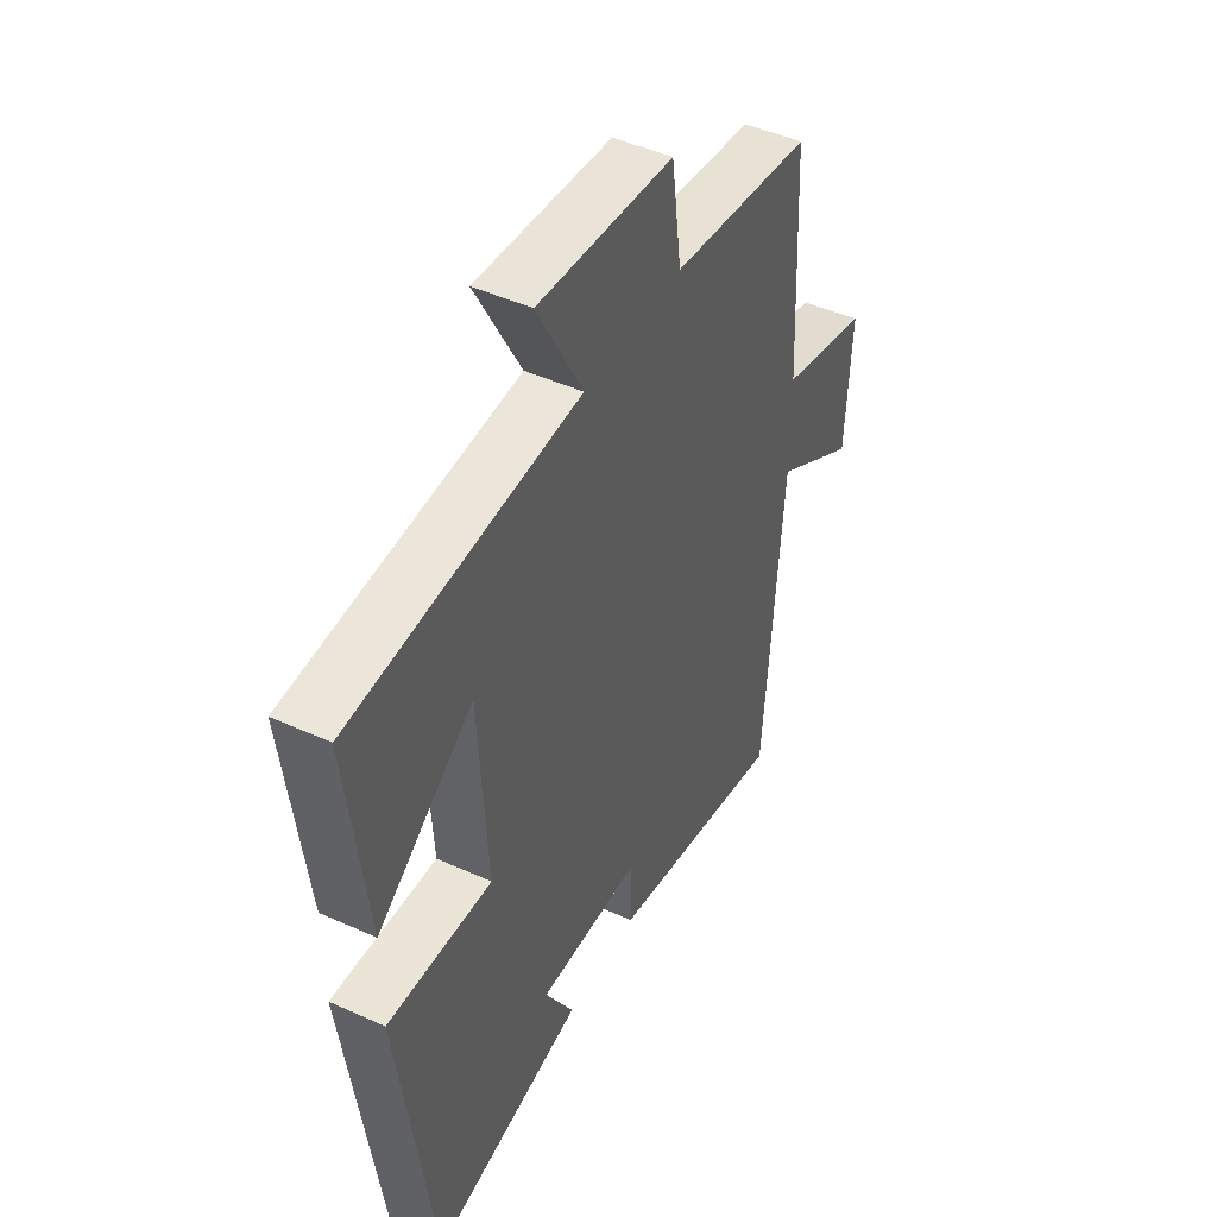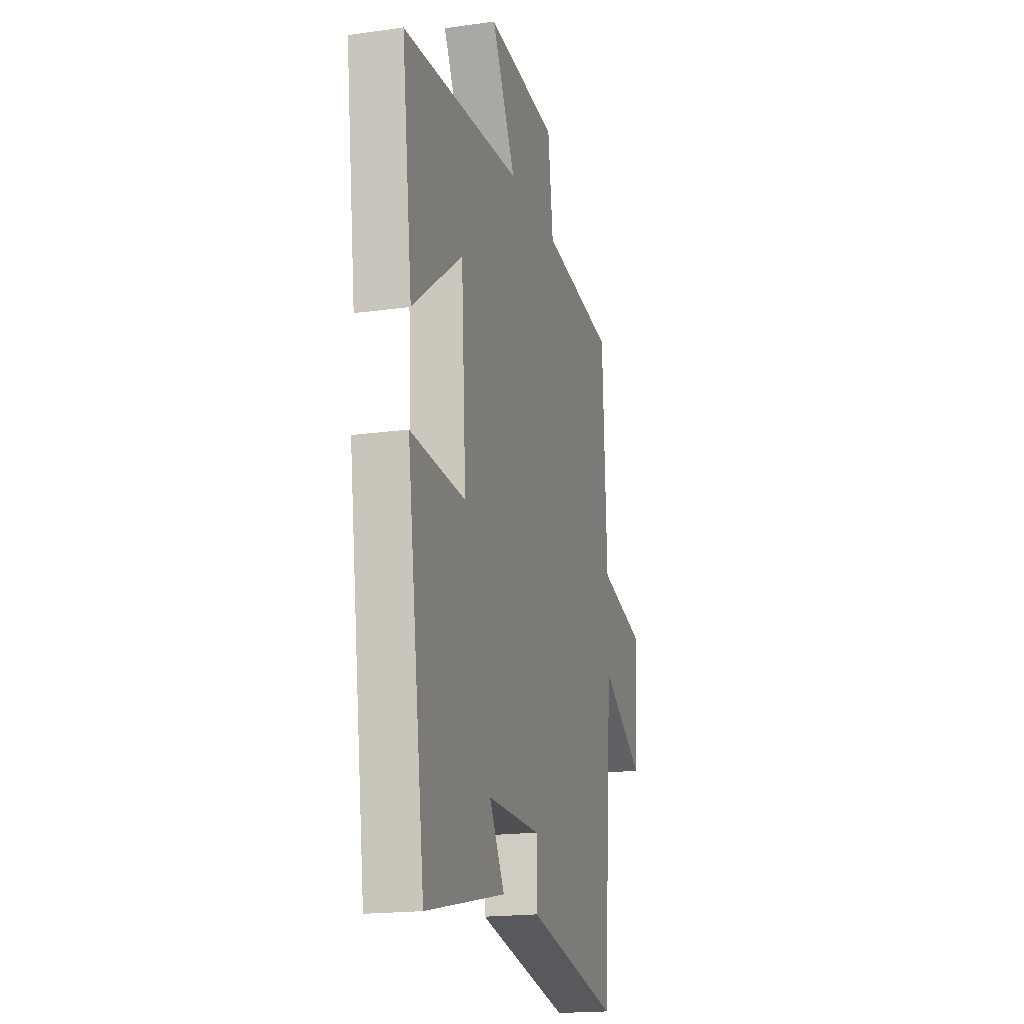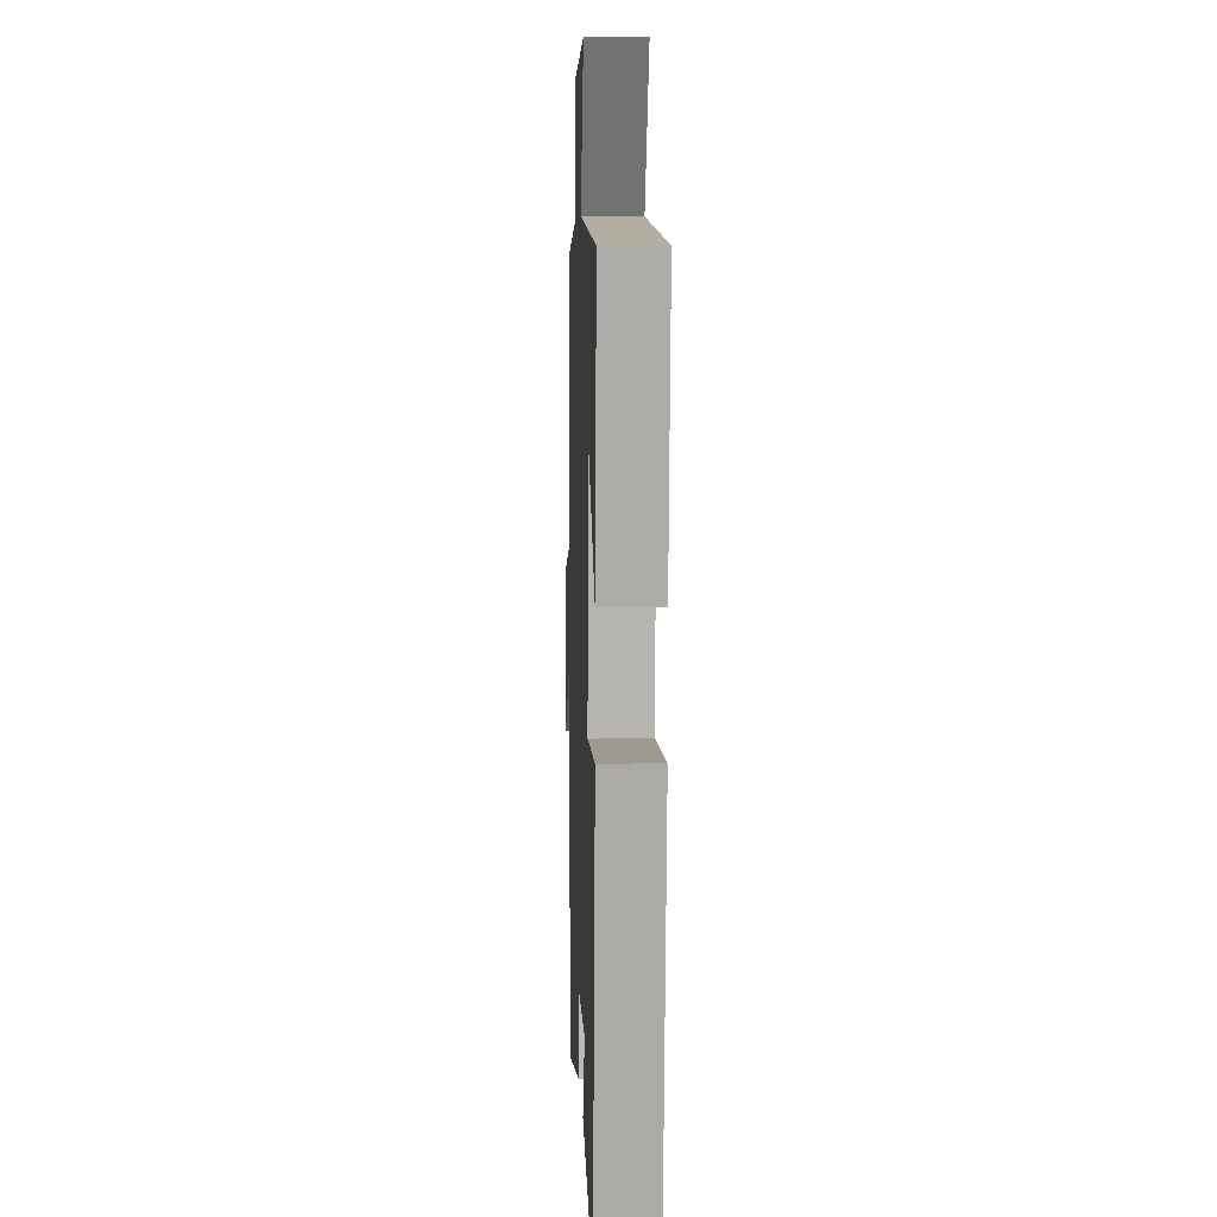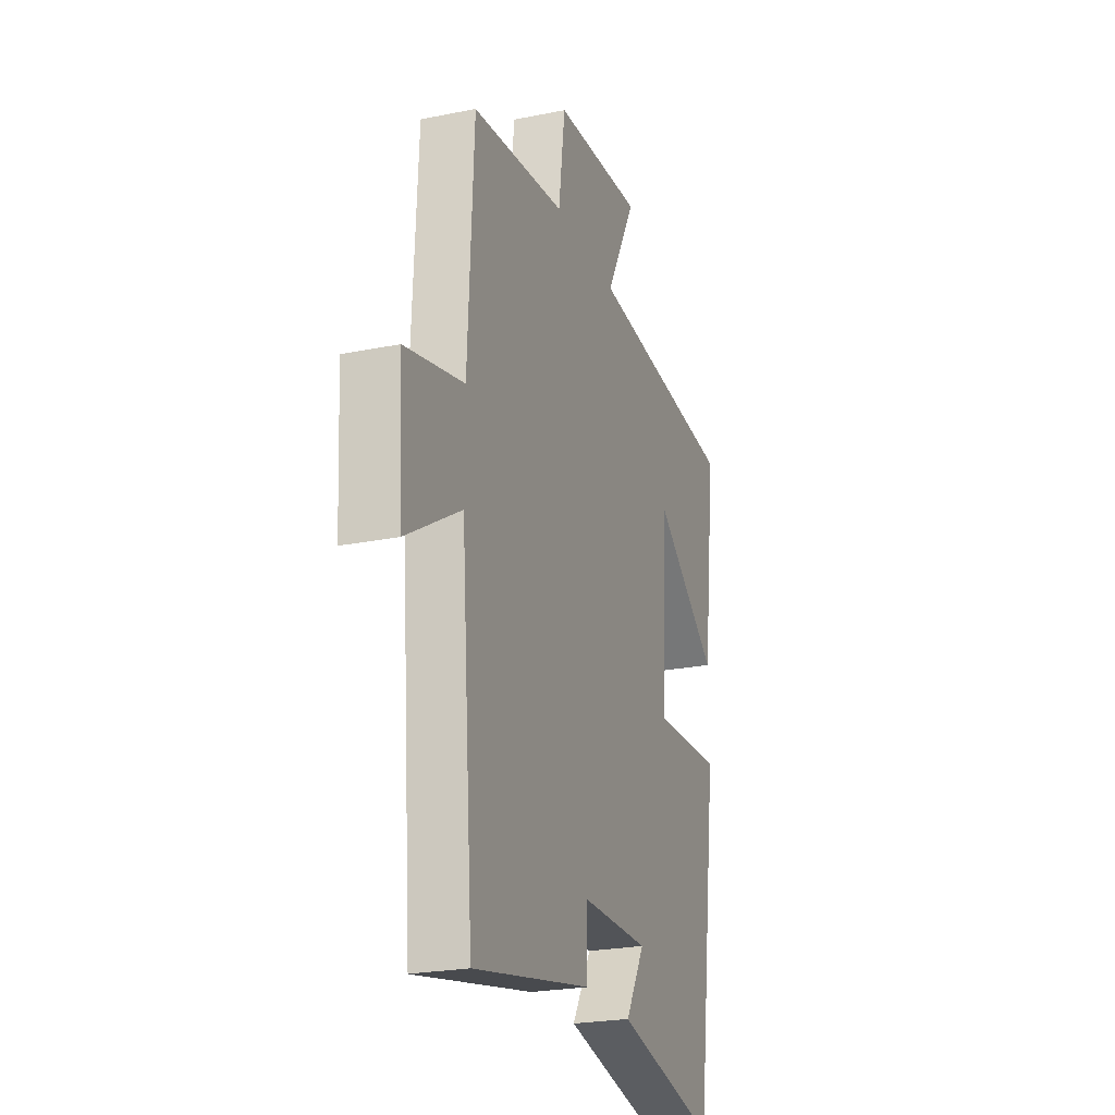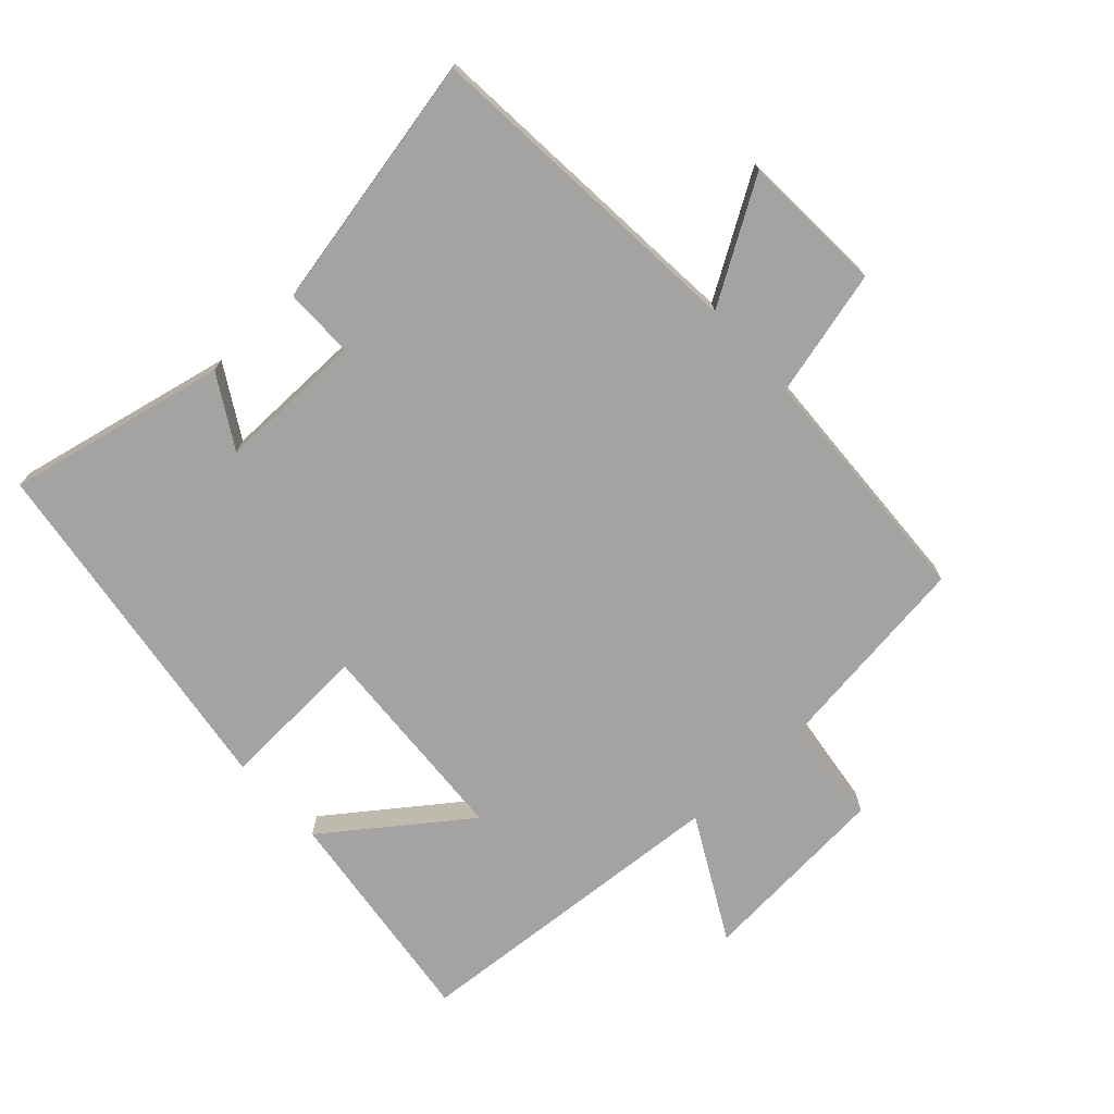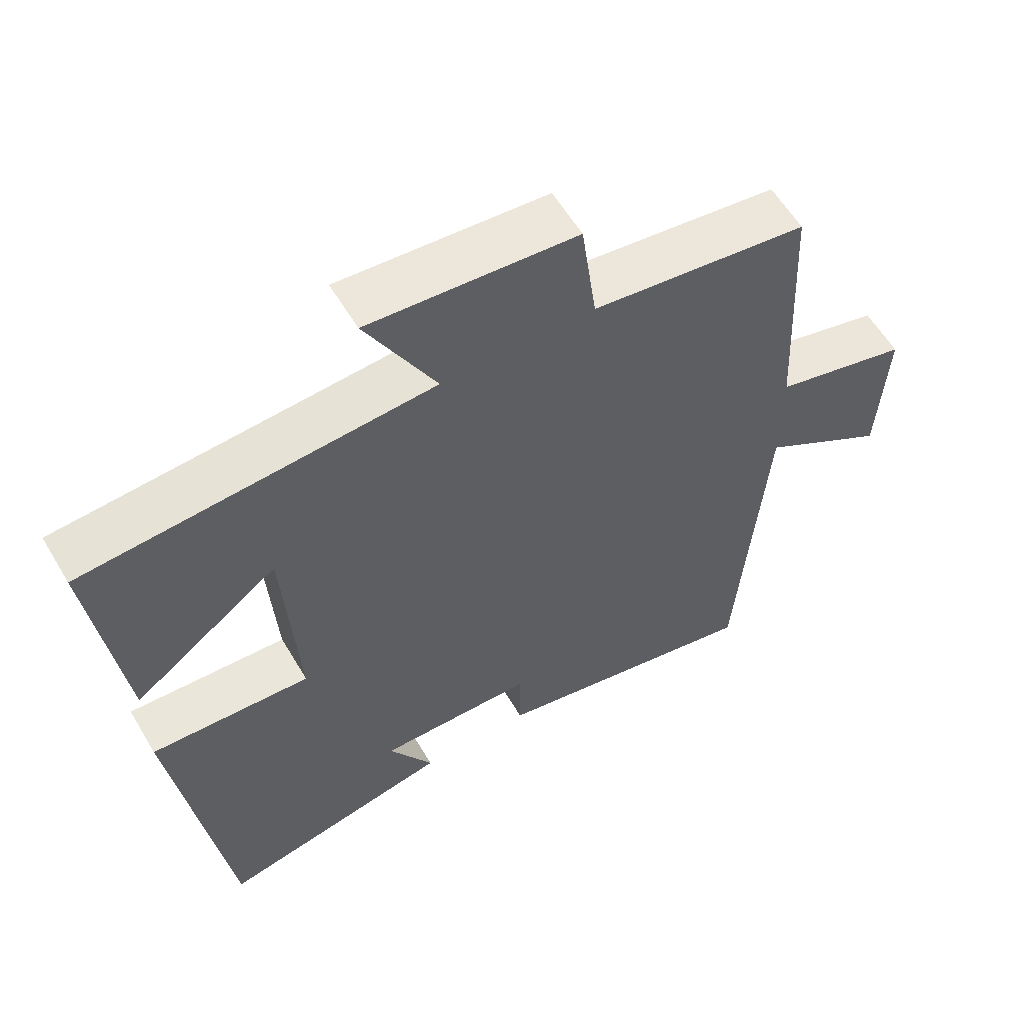
<metadata>
{"format":"obj","ext":"obj","renderer":"f3d","projection":"perspective","resolution":1024,"background":"white","views":[{"elev":46.1,"azim":117.5,"up":"+Z"},{"elev":-18.3,"azim":105.3,"up":"+Z"},{"elev":6.3,"azim":87.8,"up":"+Z"},{"elev":-23.8,"azim":-71.3,"up":"+Z"},{"elev":-73.1,"azim":-137.3,"up":"+Y"},{"elev":58.7,"azim":149.5,"up":"+Z"}]}
</metadata>
<code>
v 0.425 0.07 -0.573
v 0.091 0.07 -0.5
v 0.155 0.07 -0.391
v -0.069 0.07 -0.393
v -0.069 0.07 -0.5
v -0.46 0.07 -0.578
v -0.5 0.07 -0.071
v -0.681 0.07 -0.181
v -0.693 0.07 0.037
v -0.5 0.07 0.085
v -0.481 0.07 0.461
v -0.172 0.07 0.5
v -0.15 0.07 0.664
v 0.146 0.07 0.686
v 0.046 0.07 0.5
v 0.543 0.07 0.462
v 0.5 0.07 0.119
v 0.291 0.07 0.274
v 0.271 0.07 -0.044
v 0.5 0.07 -0.033
v 0.425 0 -0.573
v 0.091 0 -0.5
v 0.155 0 -0.391
v -0.069 0 -0.393
v -0.069 0 -0.5
v -0.46 0 -0.578
v -0.5 0 -0.071
v -0.681 0 -0.181
v -0.693 0 0.037
v -0.5 0 0.085
v -0.481 0 0.461
v -0.172 0 0.5
v -0.15 0 0.664
v 0.146 0 0.686
v 0.046 0 0.5
v 0.543 0 0.462
v 0.5 0 0.119
v 0.291 0 0.274
v 0.271 0 -0.044
v 0.5 0 -0.033
f 19 20 1
f 15 16 17 18
f 15 18 19
f 12 13 14 15
f 10 11 12 15
f 10 15 19 1
f 7 8 9 10
f 4 5 6 7
f 3 4 7 10
f 1 2 3
f 1 3 10
f 21 40 39
f 38 37 36 35
f 39 38 35
f 35 34 33 32
f 35 32 31 30
f 21 39 35 30
f 30 29 28 27
f 27 26 25 24
f 30 27 24 23
f 23 22 21
f 30 23 21
f 1 21 22 2
f 2 22 23 3
f 3 23 24 4
f 4 24 25 5
f 5 25 26 6
f 6 26 27 7
f 7 27 28 8
f 8 28 29 9
f 9 29 30 10
f 10 30 31 11
f 11 31 32 12
f 12 32 33 13
f 13 33 34 14
f 14 34 35 15
f 15 35 36 16
f 16 36 37 17
f 17 37 38 18
f 18 38 39 19
f 19 39 40 20
f 20 40 21 1

</code>
